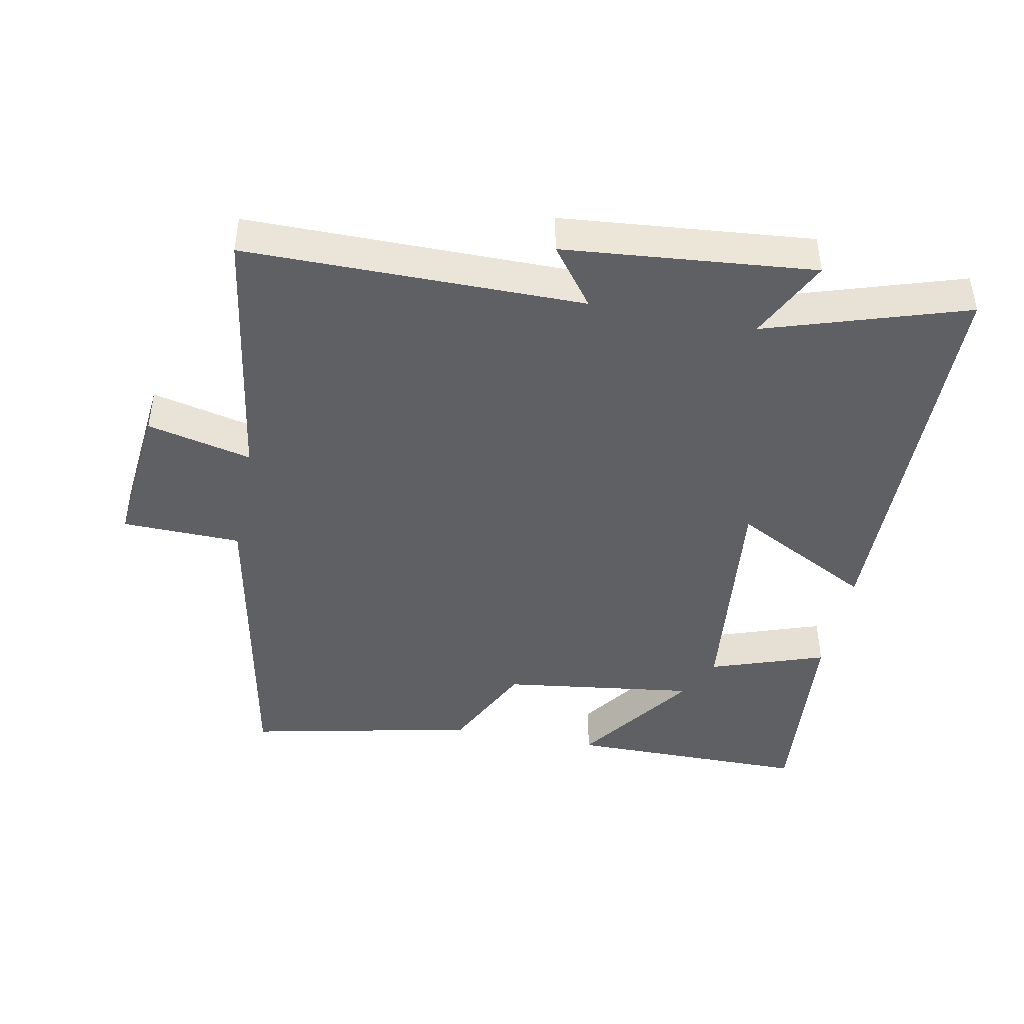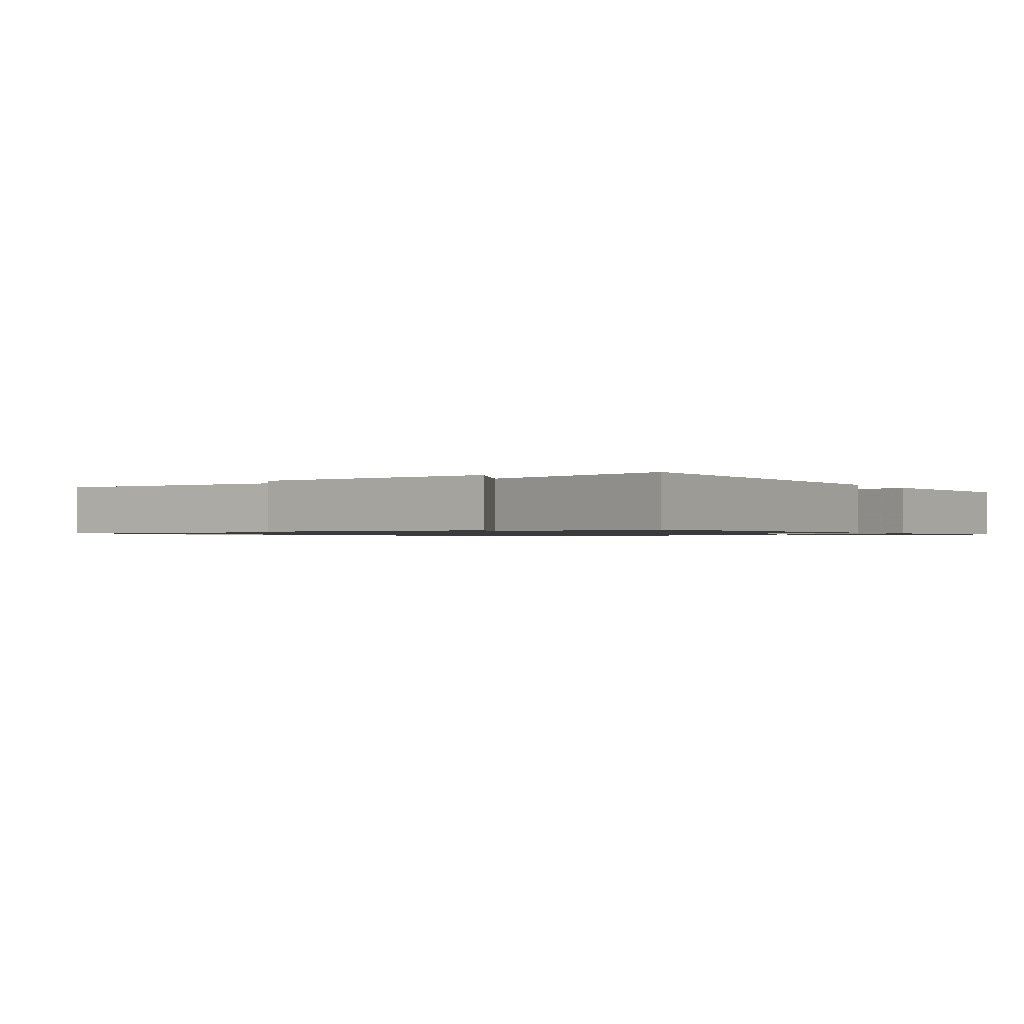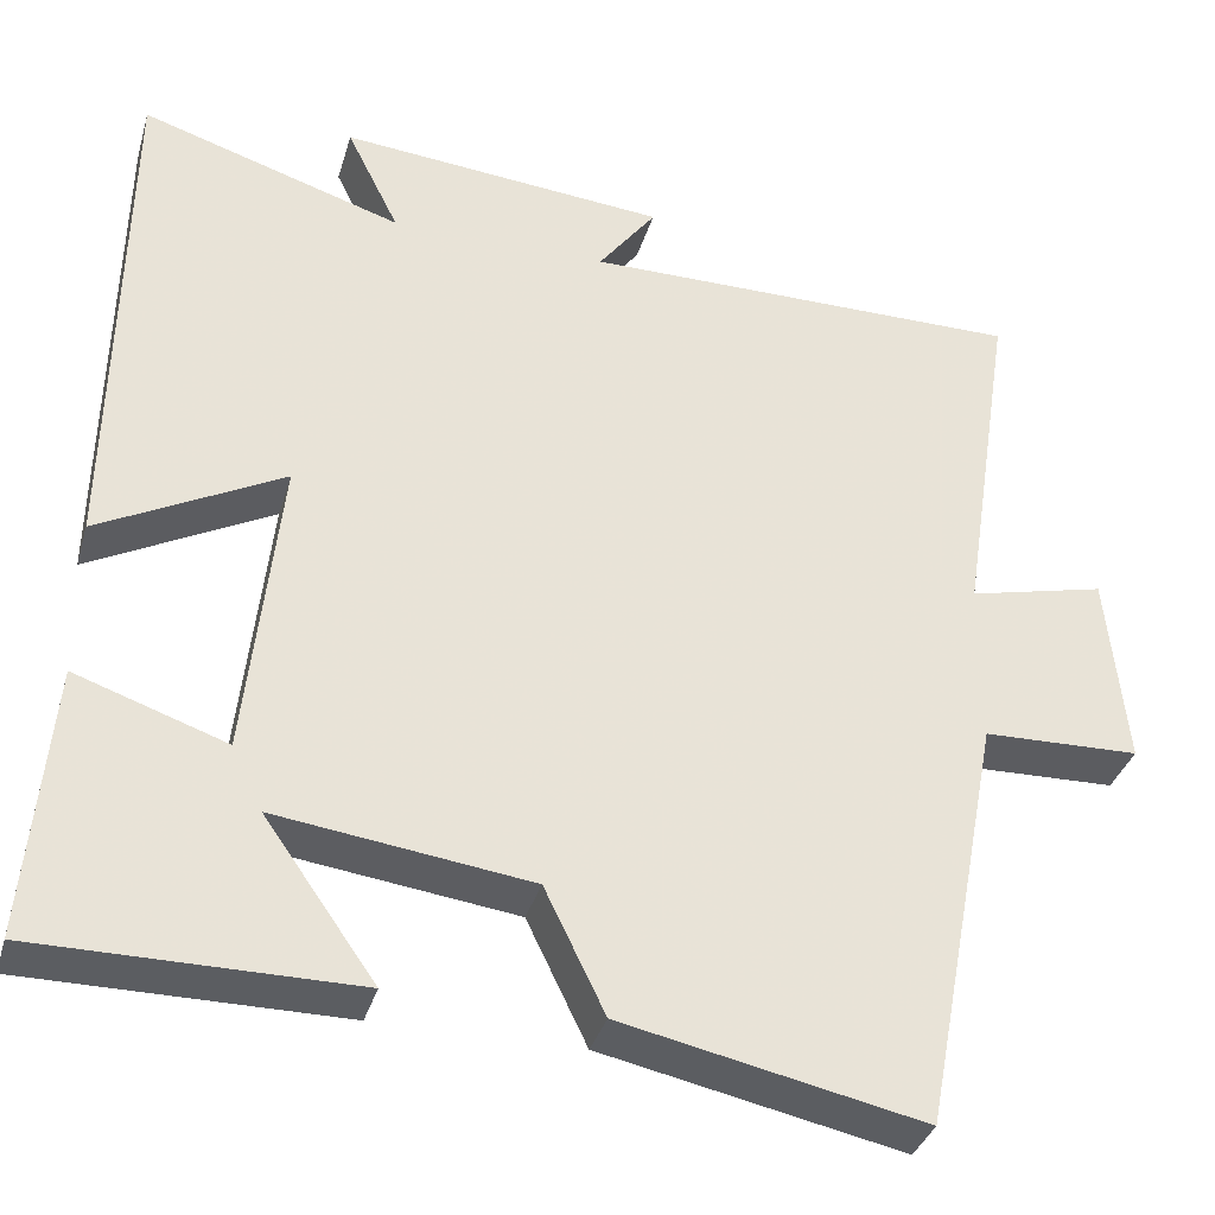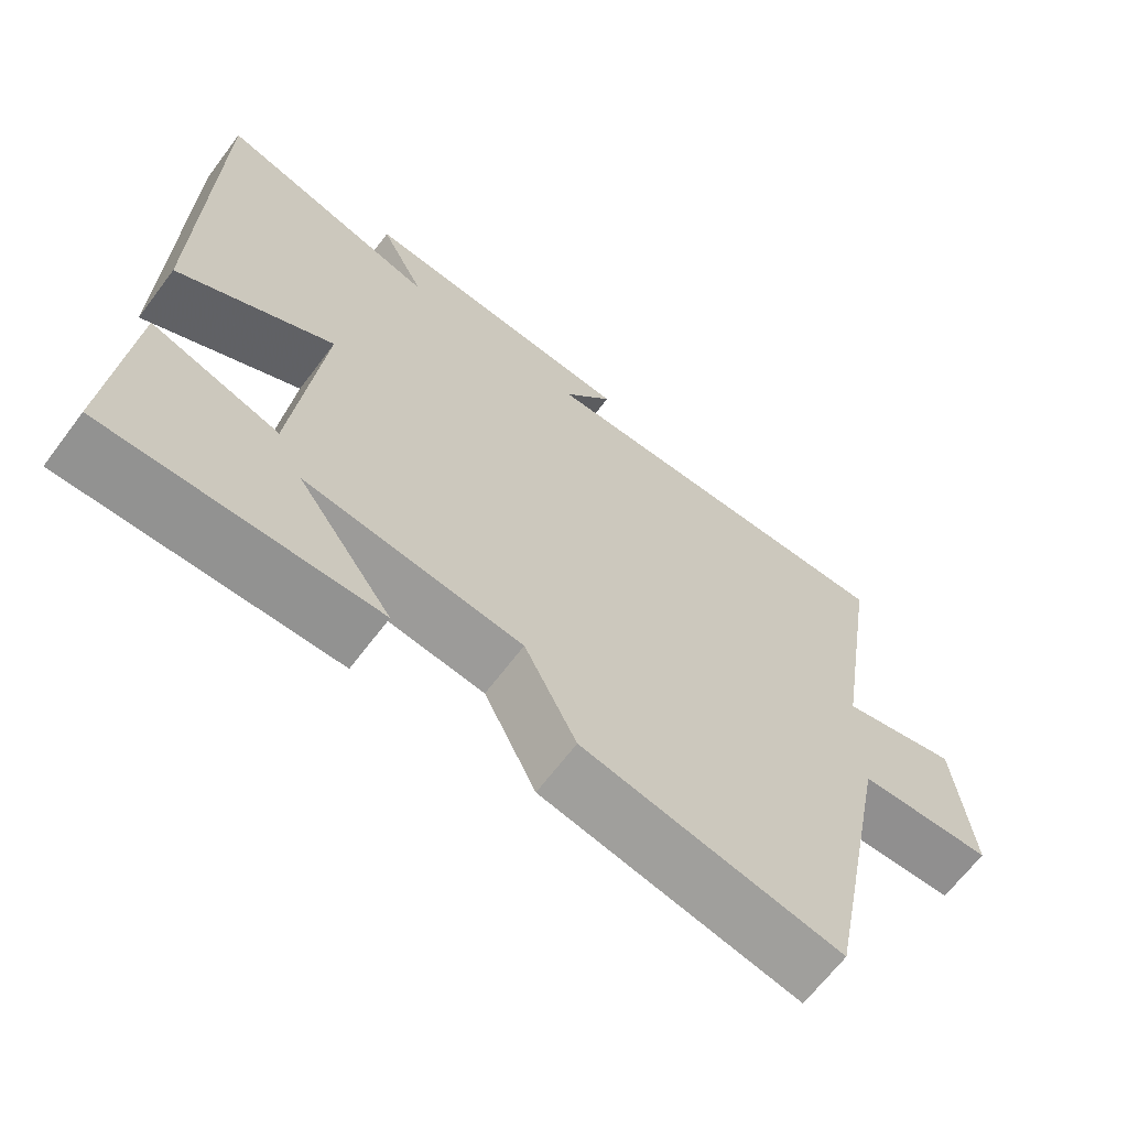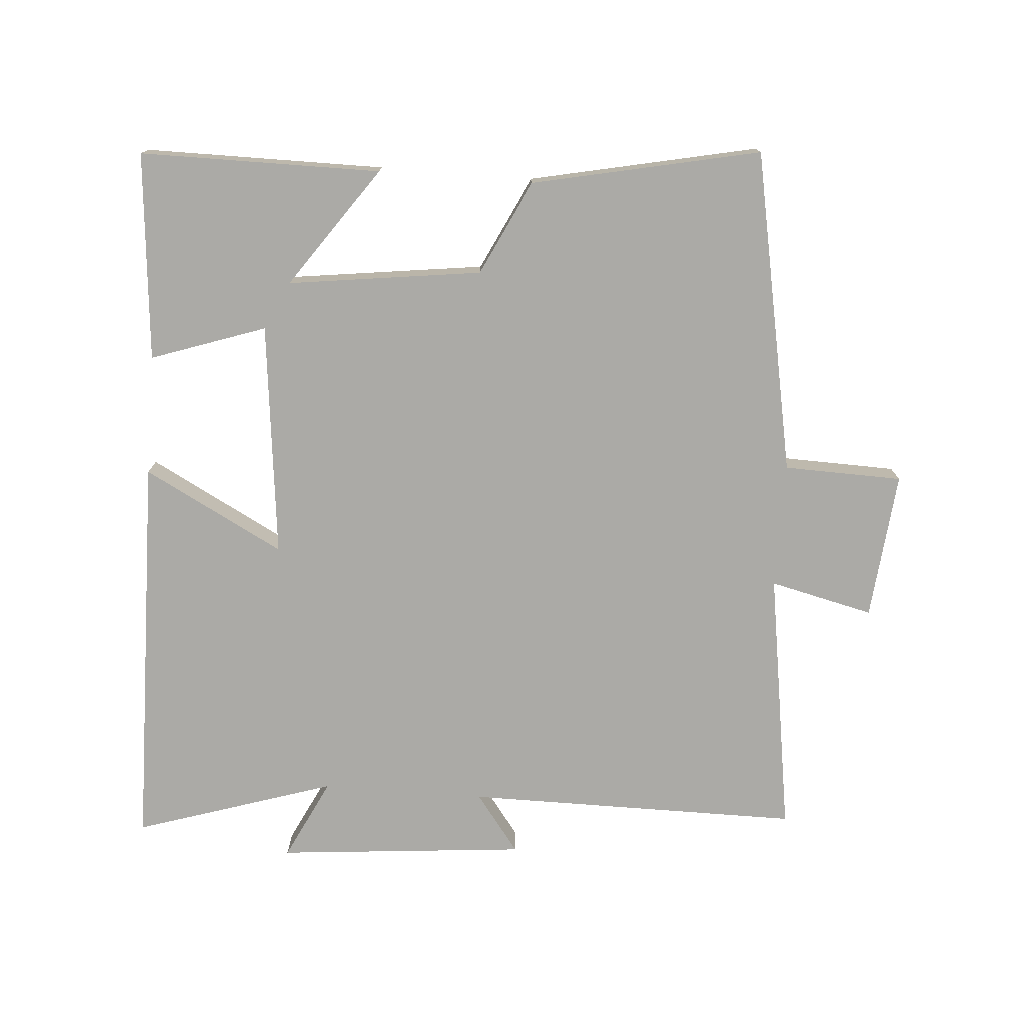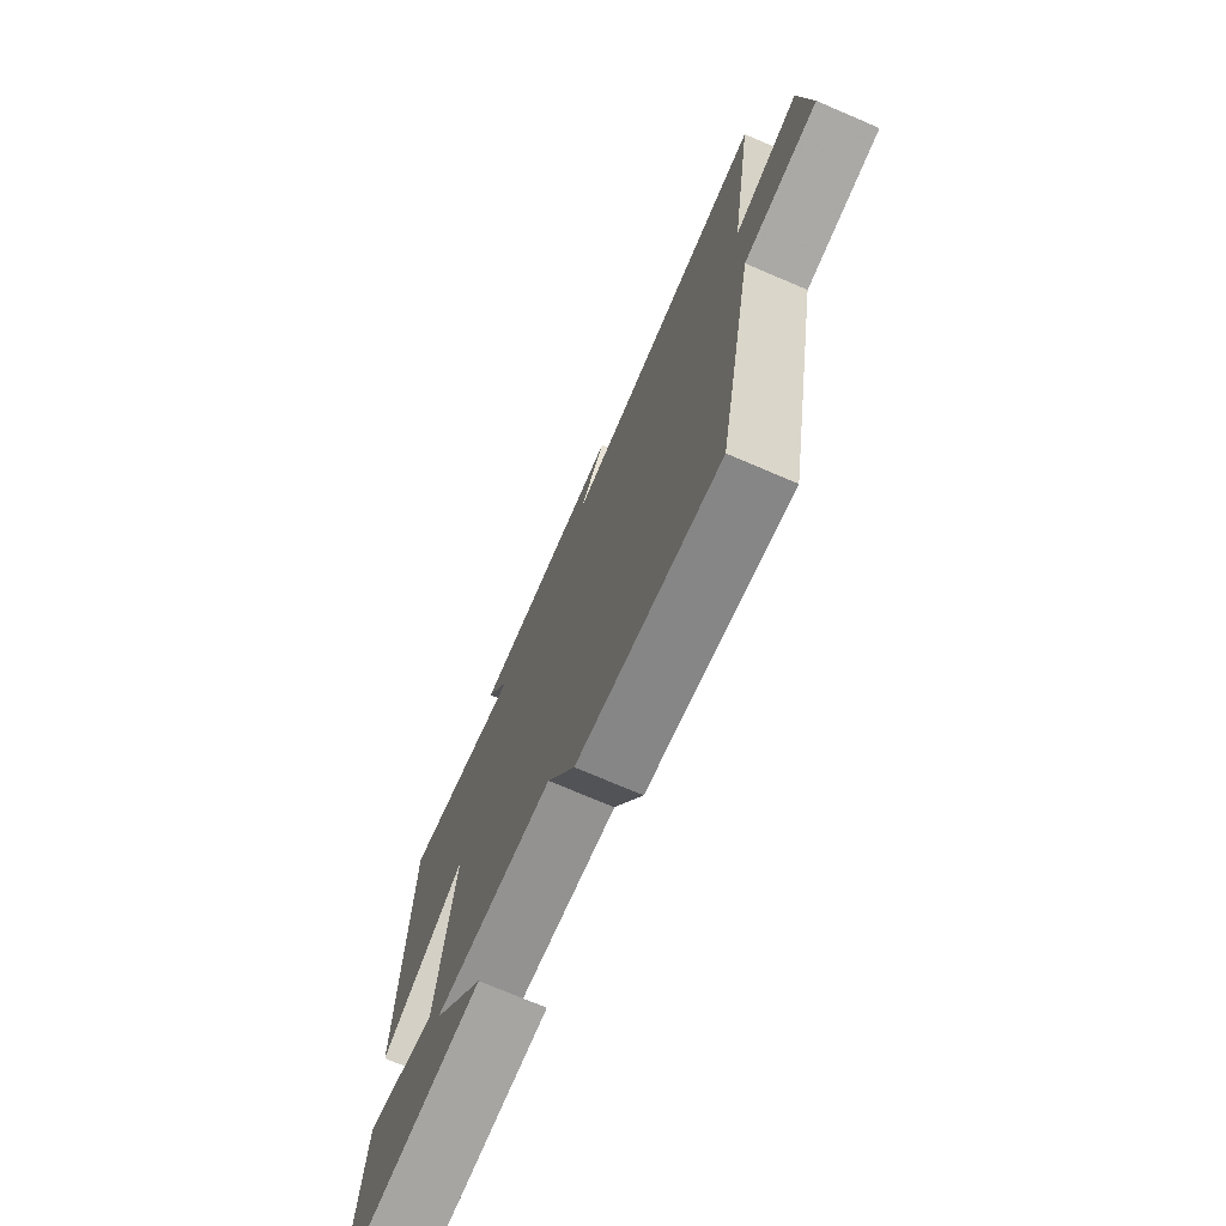
<metadata>
{"format":"obj","ext":"obj","renderer":"f3d","projection":"perspective","resolution":1024,"background":"white","views":[{"elev":-44.0,"azim":-11.0,"up":"+Y"},{"elev":-1.0,"azim":31.7,"up":"+Y"},{"elev":-35.4,"azim":164.3,"up":"+Z"},{"elev":-66.2,"azim":143.0,"up":"+Z"},{"elev":-75.7,"azim":175.7,"up":"+Y"},{"elev":-73.7,"azim":-113.1,"up":"+Z"}]}
</metadata>
<code>
v -0.561 0.07 0.501
v -0.057 0.07 0.5
v -0.123 0.07 0.588
v 0.251 0.07 0.622
v 0.191 0.07 0.5
v 0.49 0.07 0.595
v 0.5 0.07 -0.006
v 0.29 0.07 0.105
v 0.328 0.07 -0.247
v 0.5 0.07 -0.188
v 0.527 0.07 -0.5
v 0.166 0.07 -0.5
v 0.293 0.07 -0.32
v 0.003 0.07 -0.358
v -0.066 0.07 -0.5
v -0.408 0.07 -0.572
v -0.5 0.07 -0.088
v -0.678 0.07 -0.083
v -0.656 0.07 0.139
v -0.5 0.07 0.102
v -0.561 0 0.501
v -0.057 0 0.5
v -0.123 0 0.588
v 0.251 0 0.622
v 0.191 0 0.5
v 0.49 0 0.595
v 0.5 0 -0.006
v 0.29 0 0.105
v 0.328 0 -0.247
v 0.5 0 -0.188
v 0.527 0 -0.5
v 0.166 0 -0.5
v 0.293 0 -0.32
v 0.003 0 -0.358
v -0.066 0 -0.5
v -0.408 0 -0.572
v -0.5 0 -0.088
v -0.678 0 -0.083
v -0.656 0 0.139
v -0.5 0 0.102
f 17 18 19 20
f 16 17 20
f 15 16 20
f 14 15 20
f 20 1 2
f 14 20 2
f 13 14 2
f 10 11 12 13
f 9 10 13
f 8 9 13 2
f 5 6 7 8
f 5 8 2 3
f 3 4 5
f 40 39 38 37
f 40 37 36
f 40 36 35
f 40 35 34
f 22 21 40
f 22 40 34
f 22 34 33
f 33 32 31 30
f 33 30 29
f 22 33 29 28
f 28 27 26 25
f 23 22 28 25
f 25 24 23
f 1 21 22 2
f 2 22 23 3
f 3 23 24 4
f 4 24 25 5
f 5 25 26 6
f 6 26 27 7
f 7 27 28 8
f 8 28 29 9
f 9 29 30 10
f 10 30 31 11
f 11 31 32 12
f 12 32 33 13
f 13 33 34 14
f 14 34 35 15
f 15 35 36 16
f 16 36 37 17
f 17 37 38 18
f 18 38 39 19
f 19 39 40 20
f 20 40 21 1

</code>
